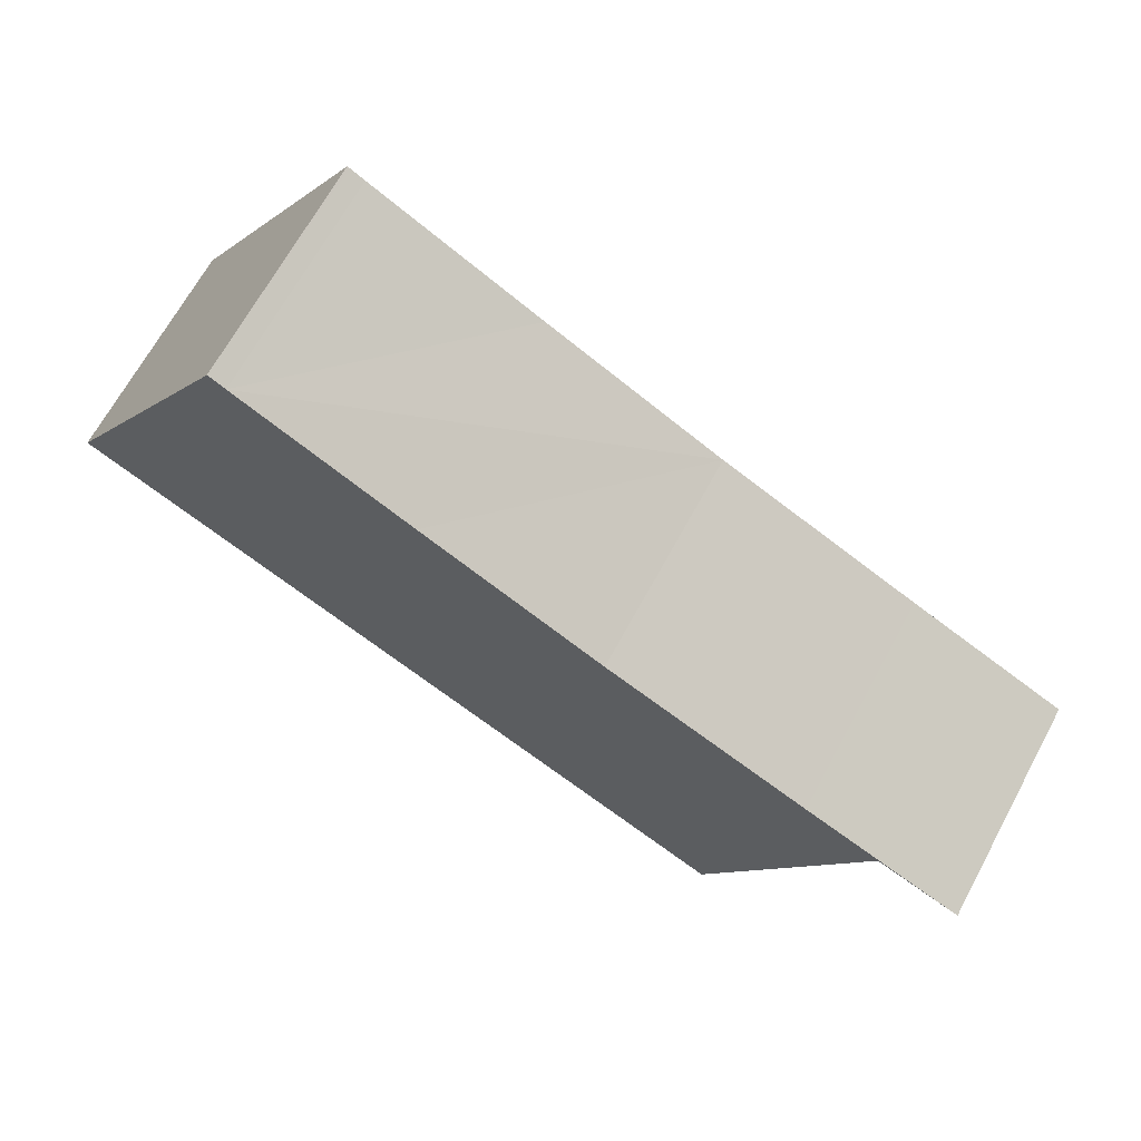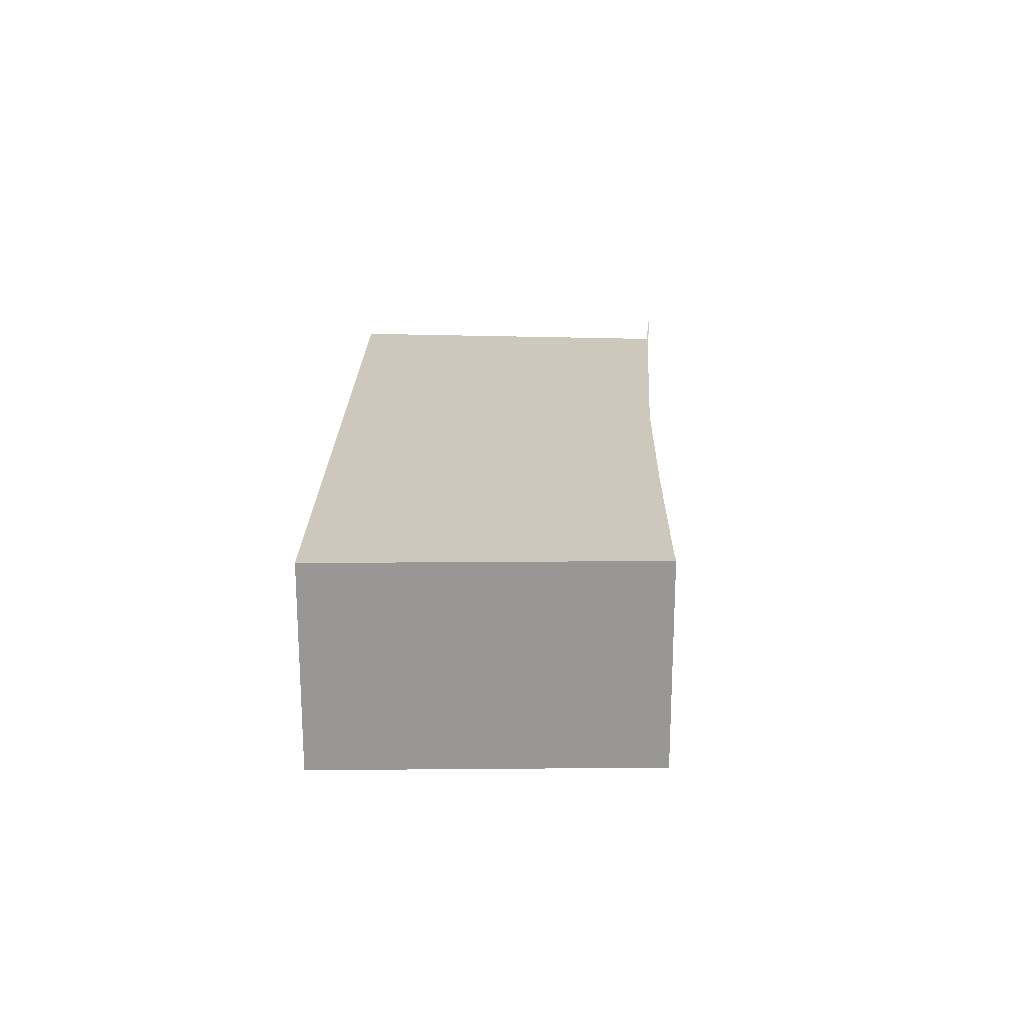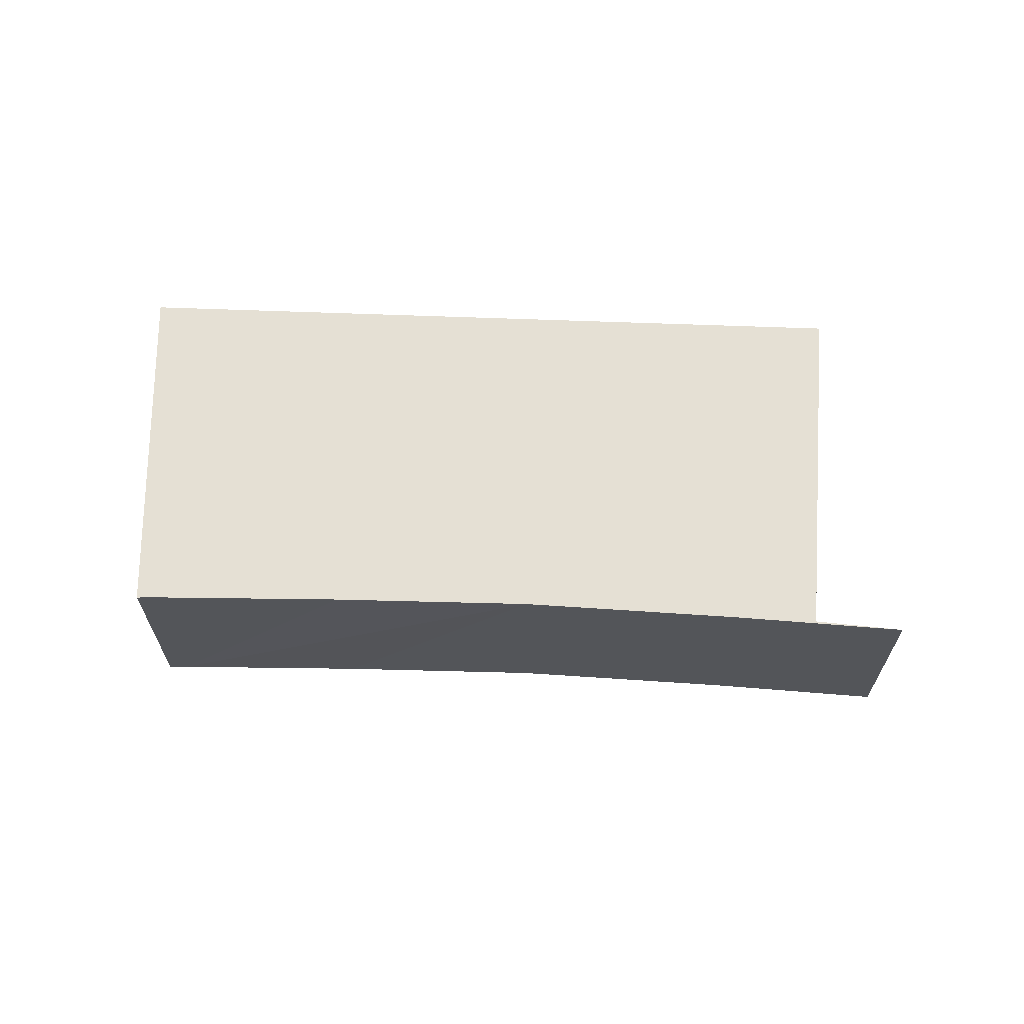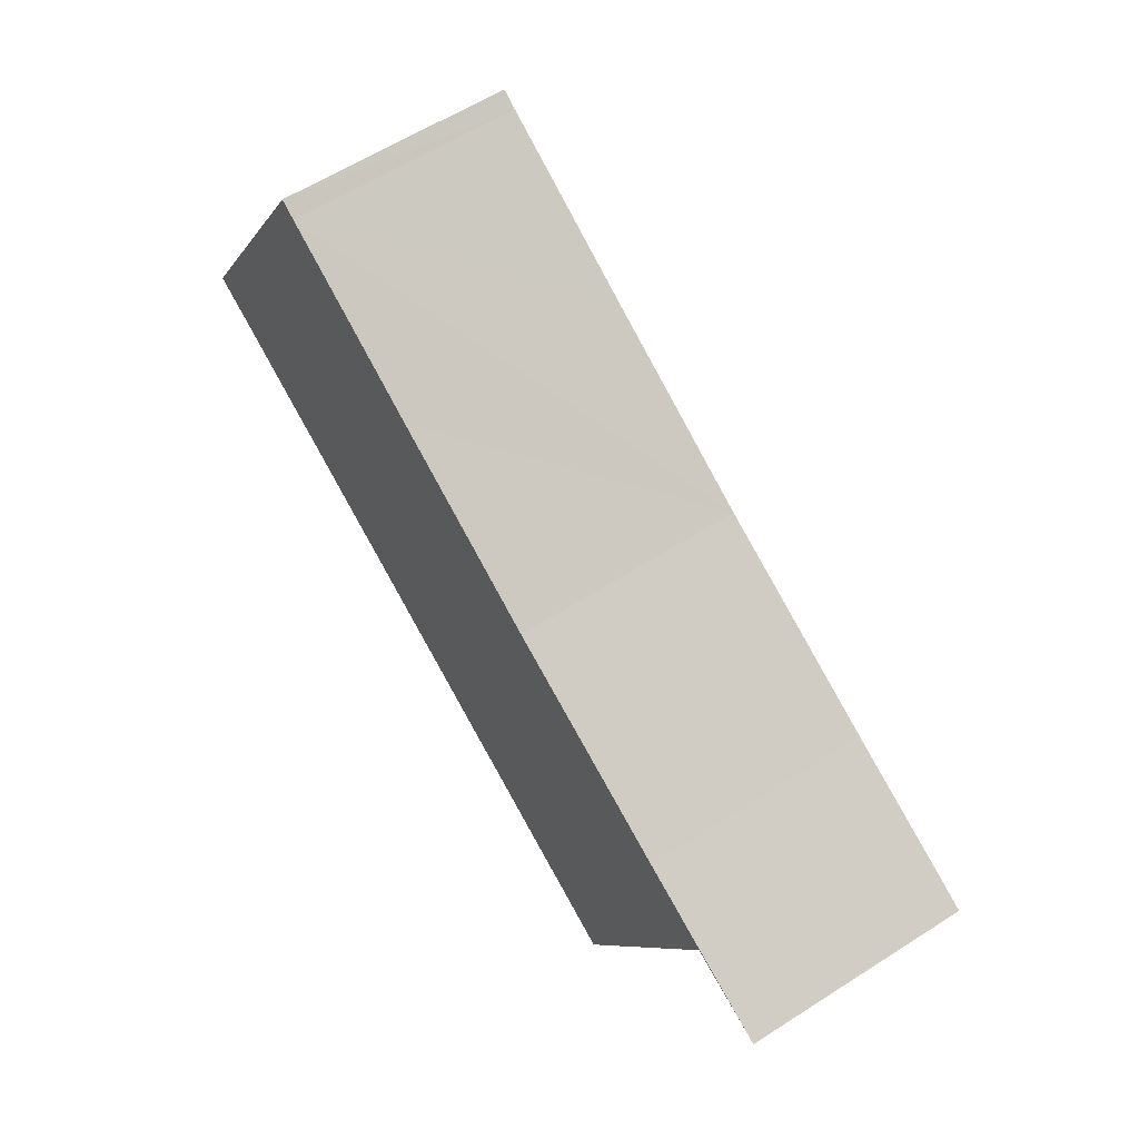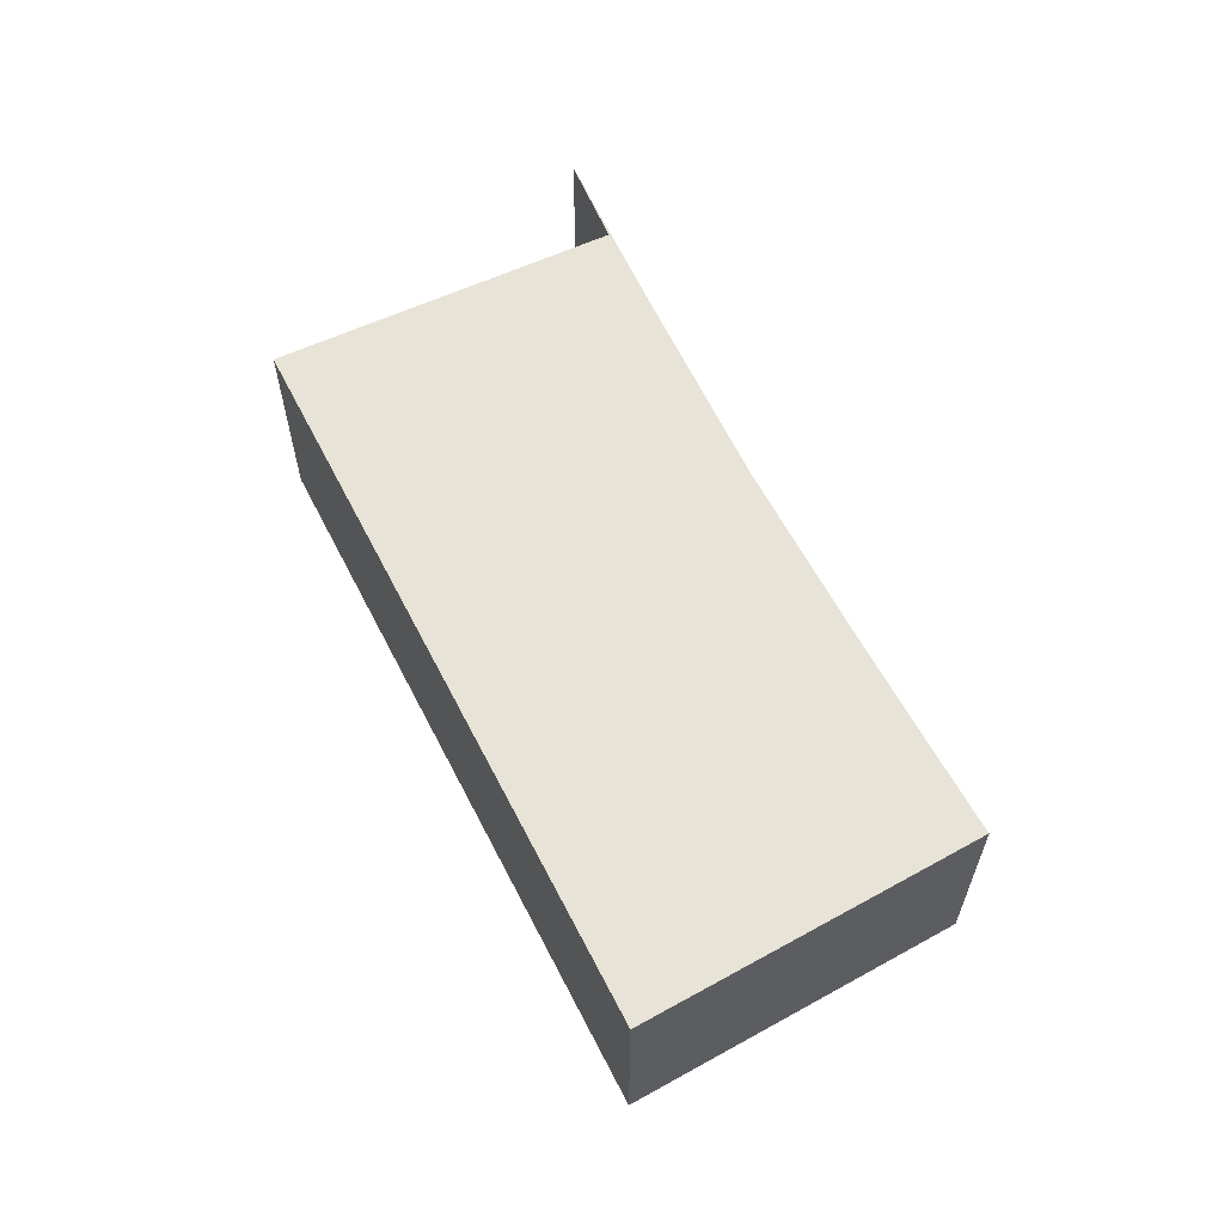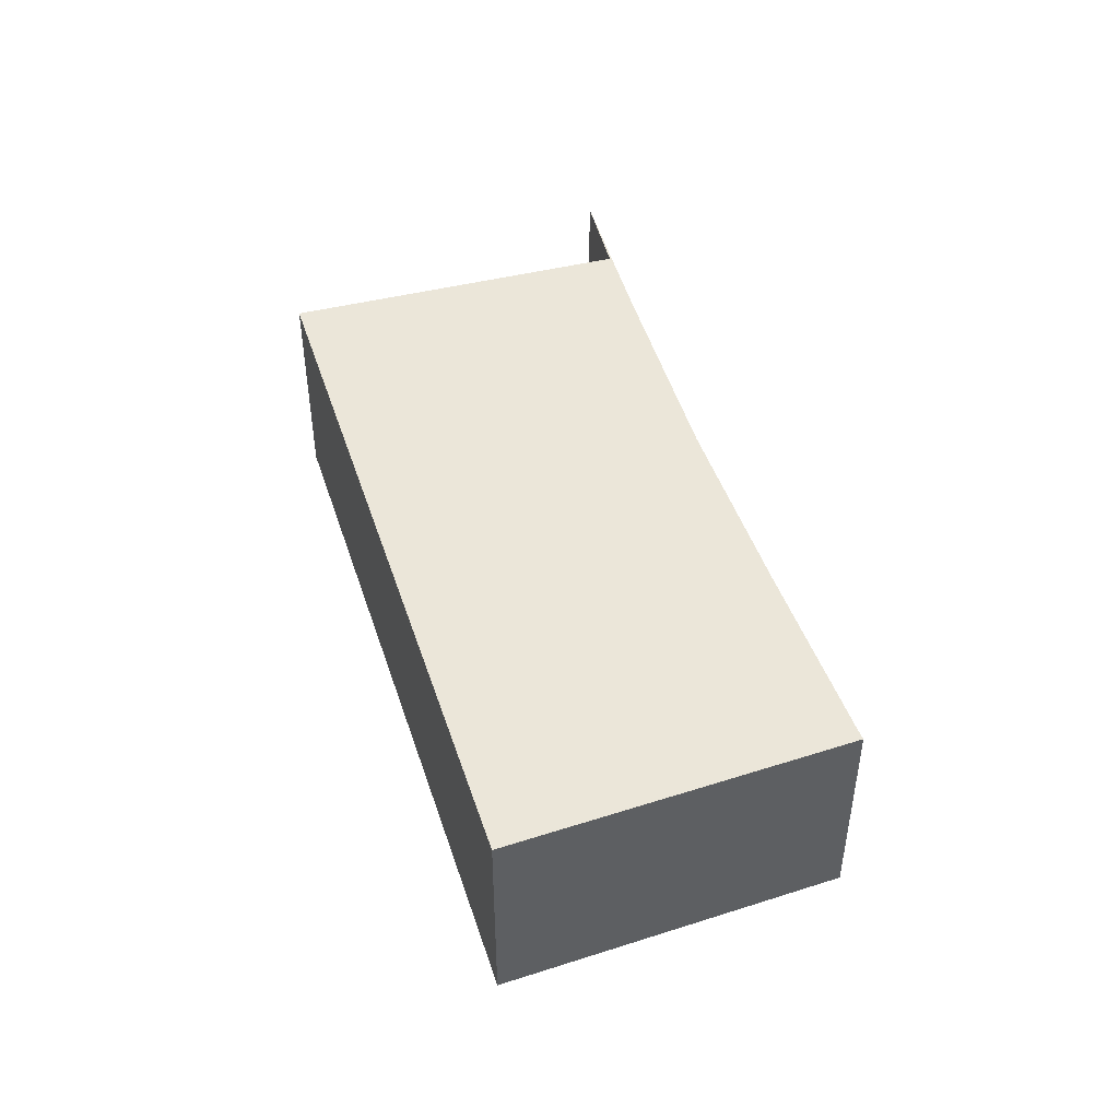
<metadata>
{"format":"obj","ext":"obj","renderer":"f3d","projection":"perspective","resolution":1024,"background":"white","views":[{"elev":67.6,"azim":28.5,"up":"+Z"},{"elev":21.8,"azim":-60.3,"up":"+Y"},{"elev":65.8,"azim":30.3,"up":"+Y"},{"elev":59.7,"azim":56.7,"up":"+Z"},{"elev":61.7,"azim":-88.9,"up":"+Y"},{"elev":47.0,"azim":-79.5,"up":"+Y"}]}
</metadata>
<code>
v  18.46 4.966 -0.77
v  18.44 4.966 -0.701
v  20.35 4.966 -1.617
v  0 4.966 3.041e-16
v  0.405 4.966 0.687
v  0.056 4.966 -0.03
v  4.084 4.966 6.923
v  14.94 4.966 -8.003
v  4.135 4.966 6.892
v  4.453 4.966 6.701
v  8.267 4.966 4.538
v  12.27 4.966 2.337
v  16.78 4.966 0.092
v  0 0 0
v  4.084 -4.239e-16 6.923
v  0.405 -4.207e-17 0.687
v  4.453 -4.103e-16 6.701
v  4.135 -4.22e-16 6.892
v  8.267 -2.779e-16 4.538
v  12.27 -1.431e-16 2.337
v  16.78 -5.633e-18 0.092
v  18.44 4.292e-17 -0.701
v  20.35 9.901e-17 -1.617
v  18.46 4.715e-17 -0.77
v  0.056 1.837e-18 -0.03
v  14.94 4.9e-16 -8.003
g defaultobject
f 1 2 3
f 4 5 6
f 7 6 5
f 8 6 7
f 9 8 7
f 10 8 9
f 11 8 10
f 12 8 11
f 13 8 12
f 2 8 13
f 1 8 2
f 14 5 4
f 5 14 7
f 7 14 15
f 15 14 16
f 15 9 7
f 9 15 10
f 10 15 17
f 17 15 18
f 17 11 10
f 11 17 12
f 12 17 19
f 12 19 20
f 20 13 12
f 13 20 21
f 13 21 2
f 2 21 3
f 3 21 22
f 3 22 23
f 23 1 3
f 1 23 24
f 6 14 4
f 14 6 8
f 14 8 25
f 25 8 26
f 24 8 1
f 8 24 26
f 22 24 23
f 24 25 26
f 25 24 22
f 25 22 21
f 25 21 20
f 25 20 19
f 25 19 17
f 25 17 18
f 25 18 15
f 25 15 16
f 25 16 14

</code>
